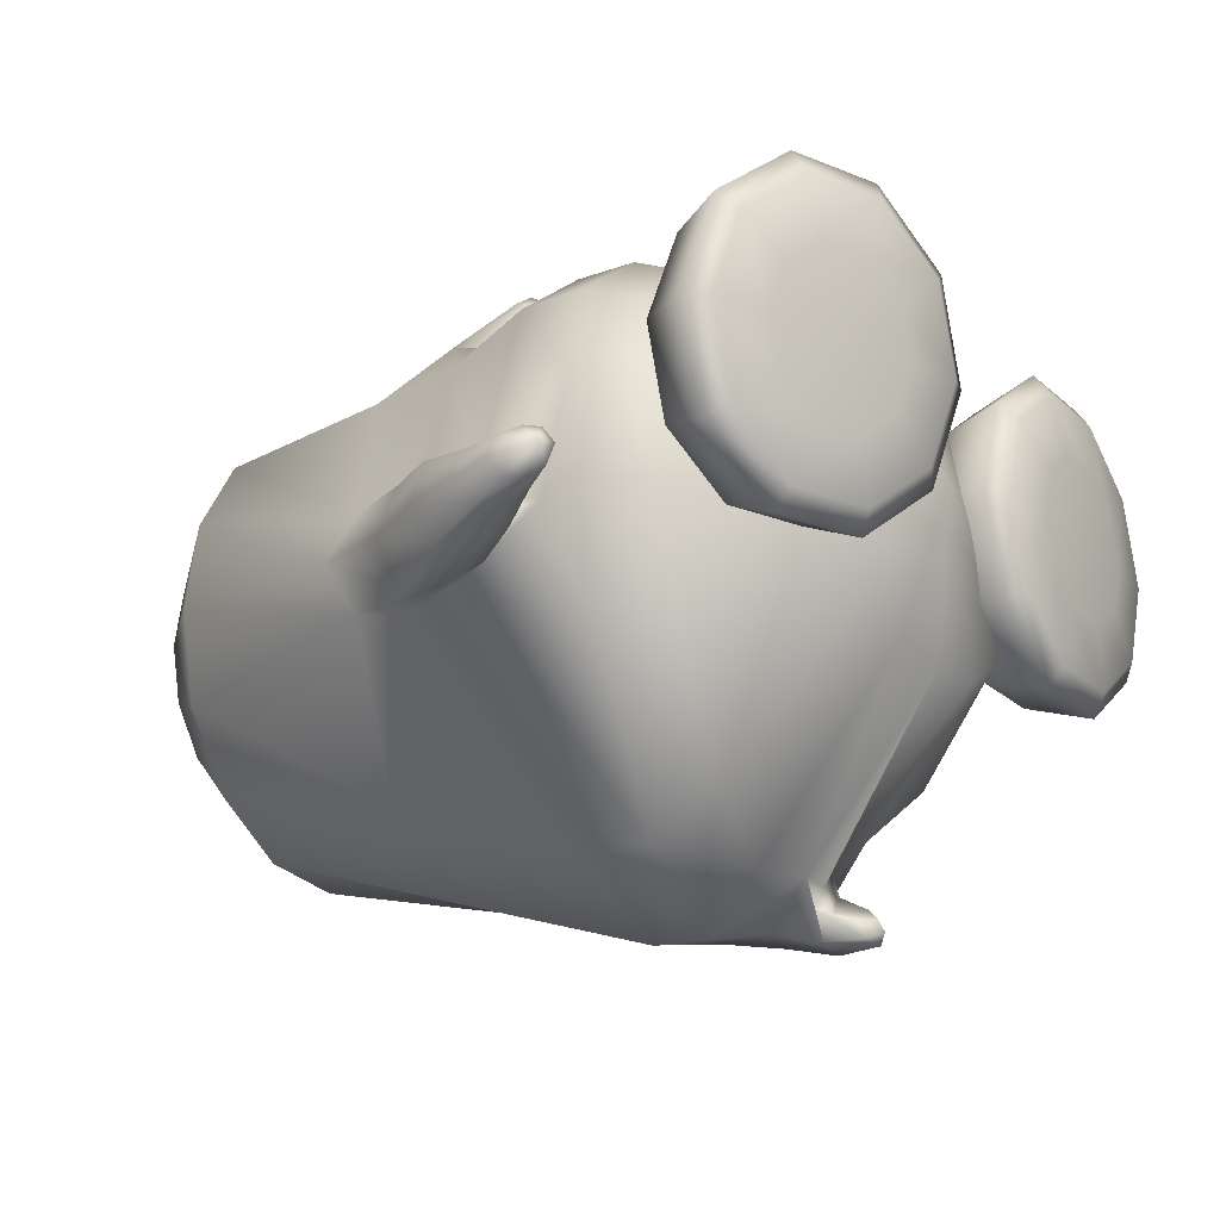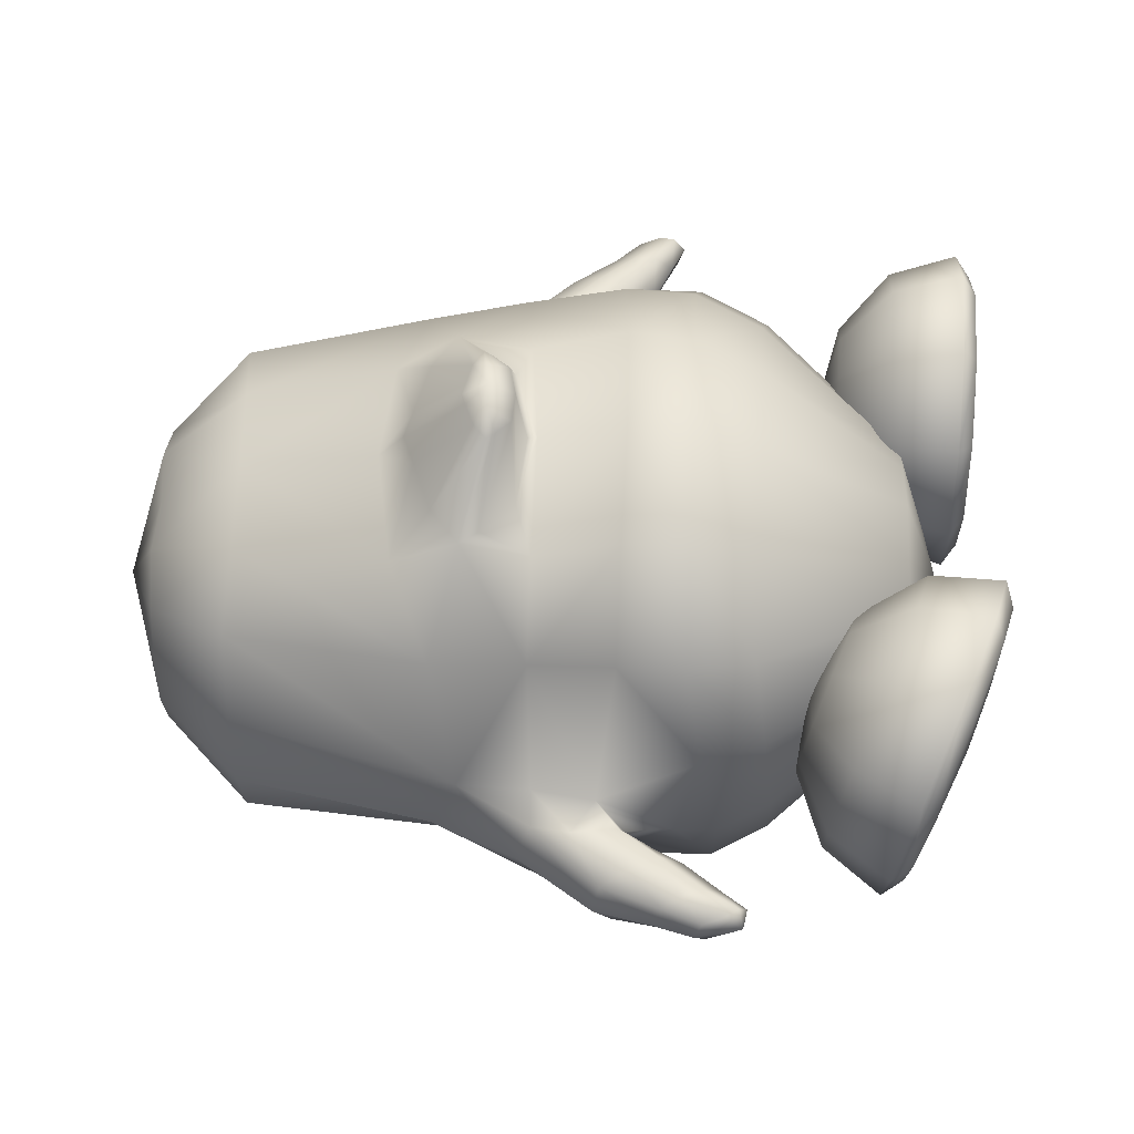
<metadata>
{"format":"obj","ext":"obj","renderer":"f3d","projection":"perspective","resolution":1024,"background":"white","views":[{"elev":-17.9,"azim":25.2,"up":"+Z"},{"elev":58.6,"azim":-4.8,"up":"+Z"}]}
</metadata>
<code>
o tux
v -1.015 0.2439 0.1335
v -1.04 0.04862 0.1075
v -0.9997 0.4424 0.1064
v -1.071 -0.1182 0.02938
v -0.9961 0.6119 0.02702
v -1.079 -0.2322 -0.1382
v -0.9807 0.7241 -0.1414
v -1.081 -0.2723 -0.3351
v -0.9734 0.7632 -0.3386
v -1.078 -0.2295 -0.5351
v -0.9771 0.7241 -0.5289
v -1.071 -0.1064 -0.7045
v -0.9905 0.6199 -0.685
v -1.057 0.07533 -0.8106
v -1.012 0.4665 -0.7918
v -1.036 0.2779 -0.8379
v -1.203 0.2684 -0.02698
v -1.226 0.1449 -0.03076
v -1.198 0.3942 -0.03137
v -1.237 0.03764 -0.1024
v -1.186 0.5013 -0.1037
v -1.245 -0.0341 -0.209
v -1.177 0.5726 -0.2109
v -1.247 -0.05958 -0.3343
v -1.174 0.5971 -0.3364
v -1.244 -0.03467 -0.4595
v -1.177 0.5719 -0.4614
v -1.237 0.03732 -0.5657
v -1.185 0.5009 -0.5667
v -1.226 0.1475 -0.6361
v -1.198 0.3967 -0.6346
v -1.212 0.2734 -0.6597
v -1.309 0.2819 -0.3341
v -0.6082 0.3759 -0.906
v -0.63 0.1241 -0.9272
v -0.575 0.5615 -0.8053
v -0.6184 -0.1809 -0.7981
v -0.5352 0.6539 -0.7133
v -0.6048 -0.376 -0.4457
v -0.5205 0.771 -0.4479
v -0.6634 -0.4082 -0.3389
v -0.5736 0.8127 -0.344
v -0.6056 -0.3767 -0.2325
v -0.5256 0.7744 -0.2368
v -0.6455 -0.2415 0.061
v -0.5815 0.6498 0.05835
v -0.7098 -0.03607 0.1441
v -0.6674 0.4558 0.143
v -0.7178 0.2099 0.1753
v -0.1967 0.1271 0.3578
v -0.2341 -0.1359 0.3076
v -0.168 0.3976 0.3023
v -0.2622 -0.3389 0.1627
v -0.1482 0.6241 0.154
v -0.3086 -0.4385 -0.2339
v -0.2289 0.8095 -0.2284
v -0.25 -0.4756 -0.3192
v -0.1368 0.8298 -0.3078
v -0.3248 -0.4596 -0.4356
v -0.2014 0.7771 -0.4161
v -0.2078 -0.1742 -0.9288
v -0.07813 0.7128 -0.6811
v -0.1958 0.1369 -1.049
v -0.1276 0.6169 -0.8542
v -0.1653 0.4103 -0.9999
v -0.01109 0.3991 -1.025
v -0.03886 0.1092 -1.046
v 0.03296 0.5946 -0.8668
v -0.05315 -0.19 -0.9204
v 0.08039 0.6944 -0.6919
v -0.0381 -0.4023 -0.6266
v 0.1089 0.7526 -0.5167
v -0.04898 -0.4915 -0.3133
v 0.08901 0.8095 -0.2991
v -0.09409 -0.4699 -0.03749
v 0.04513 0.761 -0.05718
v -0.1212 -0.3625 0.17
v 0.003359 0.5962 0.1541
v -0.09644 -0.1561 0.311
v -0.02841 0.3649 0.3013
v -0.06337 0.1007 0.3587
v 0.07985 0.07671 0.2967
v 0.04905 -0.1562 0.2568
v 0.1131 0.3129 0.2439
v 0.02724 -0.3387 0.1348
v 0.1468 0.5226 0.112
v 0.0459 -0.4311 -0.05153
v 0.1894 0.6671 -0.07799
v 0.07199 -0.4458 -0.298
v 0.228 0.7088 -0.2982
v 0.08938 -0.366 -0.5804
v 0.2481 0.6726 -0.4961
v 0.09442 -0.1894 -0.8267
v 0.2299 0.598 -0.672
v 0.06252 0.06988 -0.9304
v 0.1338 0.4995 -0.793
v 0.09961 0.3364 -0.9179
v 0.4932 0.04522 -0.2025
v 0.4459 0.07375 -0.568
v 0.4191 -0.04909 -0.5308
v 0.4786 0.1881 -0.5709
v 0.3995 -0.159 -0.4516
v 0.4948 0.2849 -0.5118
v 0.3842 -0.2408 -0.3095
v 0.5012 0.3492 -0.4284
v 0.3801 -0.266 -0.1825
v 0.4892 0.381 -0.3157
v 0.3826 -0.2422 -0.06199
v 0.4672 0.3624 -0.1825
v 0.383 -0.1757 0.01716
v 0.439 0.2901 -0.06606
v 0.3902 -0.07238 0.06556
v 0.4188 0.1799 0.02712
v 0.4049 0.05258 0.07677
v -0.3802 0.1785 0.2499
v -0.4153 -0.08452 0.2018
v -0.3691 0.441 0.2021
v -0.4397 -0.2808 0.09579
v -0.3653 0.6476 0.09734
v -0.5176 -0.03992 0.2411
v -0.4848 0.4273 0.2404
v -0.4377 0.02196 0.2387
v -0.4127 0.349 0.2382
v -0.5627 -0.06484 0.2423
v -0.5274 0.4613 0.2415
v -0.6157 0.0204 0.2428
v -0.5925 0.385 0.2422
v -0.6439 0.1407 0.2433
v -0.6366 0.2688 0.2431
v -0.6598 0.2059 0.2464
v -0.4009 0.1837 0.242
v -0.01505 0.3234 -1.009
v 0.001311 0.4391 -0.9598
v 0.08688 0.2717 -0.9061
v 0.1017 0.3663 -0.8741
v 0.08896 0.298 -0.9699
v 0.104 0.4041 -0.925
v 0.1024 0.3179 -1.034
v 0.1186 0.433 -0.9855
v 0.1118 0.3579 -0.9688
v 0.1063 0.3932 -1.05
v 0.2039 0.3757 -1.042
v 0.2073 0.3536 -0.9904
v 0.1915 0.33 -1.032
v 0.2017 0.4022 -1.001
v 0.1698 0.3195 -0.9917
v 0.1793 0.3861 -0.9635
v 0.2192 0.3626 -1.016
v -0.4457 -0.4089 -0.2174
v -0.3663 0.783 -0.2184
v -0.4654 -0.4203 -0.4721
v -0.3744 0.7734 -0.4682
v -0.4394 -0.5007 -0.4497
v -0.3391 0.8358 -0.4558
v -0.4888 -0.5077 -0.3403
v -0.3953 0.8716 -0.3467
v -0.4521 -0.4886 -0.2338
v -0.3675 0.86 -0.2452
v -0.267 -0.5093 -0.2327
v -0.1621 0.877 -0.2293
v -0.1935 -0.5237 -0.3106
v -0.08717 0.8925 -0.3104
v -0.2471 -0.5094 -0.4246
v -0.1339 0.8428 -0.417
v -0.3693 -0.5138 -0.223
v -0.2734 0.8702 -0.2246
v -0.3707 -0.5199 -0.4751
v -0.2652 0.8339 -0.472
v -0.3349 -0.6443 -0.343
v -0.2511 0.9711 -0.362
v -0.2909 -0.6311 -0.4233
v -0.2045 0.9501 -0.4403
v -0.3174 -0.6313 -0.2554
v -0.2328 0.9799 -0.275
v -0.1333 -0.5677 -0.3035
v -0.03866 0.9509 -0.3156
v -0.1849 -0.5788 -0.2407
v -0.0921 0.9625 -0.2544
v -0.1607 -0.5783 -0.3924
v -0.06682 0.9355 -0.4036
v -0.2529 -0.6065 -0.2353
v -0.165 0.9742 -0.2524
v -0.2402 -0.615 -0.4353
v -0.1524 0.9423 -0.4499
v -0.2065 -0.6991 -0.325
v -0.141 1.054 -0.3612
v -0.1733 -0.6858 -0.3759
v -0.105 1.038 -0.4095
v -0.1924 -0.6867 -0.2673
v -0.1249 1.057 -0.3028
v -0.09864 -0.6521 -0.2569
v -0.02571 1.049 -0.2892
v -0.06043 -0.6421 -0.2959
v 0.01419 1.04 -0.3268
v -0.08268 -0.6506 -0.354
v -0.008823 1.031 -0.3845
v -0.1463 -0.6686 -0.2541
v -0.07601 1.054 -0.288
v -0.1365 -0.6731 -0.3811
v -0.06615 1.033 -0.4134
v -0.09933 -0.7263 -0.3505
v -0.04319 1.099 -0.3962
v -0.1286 -0.7364 -0.3131
v -0.07439 1.11 -0.3607
v -0.1101 -0.729 -0.2688
v -0.05519 1.117 -0.3166
v -0.03016 -0.704 -0.2586
v 0.02835 1.114 -0.3047
v -0.009104 -0.6931 -0.2898
v 0.05173 1.102 -0.3337
v -0.02221 -0.7016 -0.3329
v 0.03743 1.098 -0.3771
v -0.0614 -0.7207 -0.2559
v -0.006036 1.123 -0.3042
v -0.06778 -0.7177 -0.3548
v -0.01044 1.098 -0.4
v -0.02315 -0.7359 -0.2924
v 0.02786 1.139 -0.3446
v -0.1421 -0.4824 -0.31
v -0.0228 0.8328 -0.3036
v 0.1542 -0.3028 -0.04758
v 0.2963 0.528 -0.2165
v 0.2584 -0.1635 -0.05384
v 0.306 0.3478 -0.2072
v 0.4198 -0.09279 -0.06347
v 0.398 0.2035 -0.1939
v 0.5778 -0.1171 -0.07694
v 0.5405 0.1339 -0.1862
v 0.5873 -0.1749 -0.07944
v 0.5806 0.1755 -0.1881
v 0.5425 -0.2998 -0.08004
v 0.6135 0.3011 -0.1963
v 0.5179 -0.3266 -0.1877
v 0.6203 0.3276 -0.3063
v 0.5462 -0.221 -0.2658
v 0.5937 0.2215 -0.3787
v 0.5304 -0.1704 -0.2921
v 0.556 0.187 -0.4063
v 0.3787 -0.1394 -0.25
v 0.4122 0.2495 -0.3846
v 0.2243 -0.1992 -0.1646
v 0.3137 0.3744 -0.3225
v 0.2 -0.2671 -0.2267
v 0.3323 0.4572 -0.3874
v 0.306 -0.2747 -0.3643
v 0.4384 0.393 -0.5093
v 0.443 -0.3267 -0.4243
v 0.5858 0.3527 -0.551
v 0.4694 -0.3566 -0.3804
v 0.6194 0.365 -0.5043
v 0.4723 -0.4032 -0.2535
v 0.635 0.4105 -0.3788
v 0.4229 -0.5004 -0.2522
v 0.6518 0.5181 -0.3852
v 0.383 -0.5267 -0.3786
v 0.6479 0.5514 -0.5161
v 0.3431 -0.5234 -0.4224
v 0.6183 0.5679 -0.5648
v 0.2204 -0.4436 -0.3621
v 0.466 0.5794 -0.5207
v 0.151 -0.3622 -0.2248
v 0.3487 0.5647 -0.3929
v 0.1164 -0.4424 -0.1568
v 0.3611 0.6559 -0.331
v 0.1604 -0.5832 -0.2446
v 0.4876 0.7373 -0.4137
v 0.2747 -0.6847 -0.2866
v 0.6432 0.7502 -0.4412
v 0.3237 -0.6664 -0.2611
v 0.6695 0.7093 -0.4091
v 0.3886 -0.5811 -0.1843
v 0.6642 0.6092 -0.3234
v 0.3826 -0.6144 -0.07579
v 0.6677 0.6492 -0.217
v 0.3133 -0.724 -0.07314
v 0.6755 0.7784 -0.2249
v 0.2627 -0.7513 -0.06962
v 0.6501 0.8301 -0.2285
v 0.15 -0.6408 -0.05665
v 0.4936 0.8064 -0.2295
v 0.1104 -0.4757 -0.04829
v 0.3646 0.6958 -0.2247
v 0.1349 -0.4489 0.0594
v 0.3577 0.6693 -0.1144
v 0.1925 -0.5944 0.1299
v 0.4817 0.7604 -0.03846
v 0.3117 -0.6977 0.1458
v 0.6364 0.777 -0.007897
v 0.3558 -0.6776 0.1134
v 0.6636 0.7324 -0.03386
v 0.4072 -0.5876 0.0319
v 0.6608 0.6226 -0.1067
v 0.4718 -0.4618 -0.07885
v 0.651 0.4735 -0.2065
v 0.4528 -0.5109 0.09765
v 0.6462 0.5397 -0.03463
v 0.4349 -0.5449 0.2273
v 0.6383 0.5889 0.09103
v 0.4031 -0.5444 0.2773
v 0.6072 0.6112 0.1363
v 0.2716 -0.4617 0.2438
v 0.4565 0.6169 0.08643
v 0.1806 -0.3722 0.1251
v 0.3431 0.5864 -0.0423
v 0.2287 -0.2757 0.1236
v 0.3247 0.4789 -0.03647
v 0.3572 -0.2933 0.2415
v 0.4275 0.4305 0.09748
v 0.5019 -0.35 0.2746
v 0.5738 0.3961 0.1491
v 0.5205 -0.3765 0.225
v 0.6093 0.4026 0.1021
v 0.5022 -0.4137 0.09634
v 0.6295 0.4322 -0.02825
v 0.5365 -0.3331 0.02847
v 0.617 0.341 -0.09004
v 0.5796 -0.2366 0.1075
v 0.5876 0.2447 -0.004865
v 0.5696 -0.1878 0.1391
v 0.5483 0.2137 0.02567
v 0.413 -0.152 0.1242
v 0.4039 0.2727 -0.009662
v 0.2593 -0.1954 0.05542
v 0.3107 0.3877 -0.09908
v -0.4715 0.09843 0.392
v -0.4363 0.1253 0.3908
v -0.4607 0.292 0.3917
v -0.4287 0.2613 0.3906
v -0.492 0.08754 0.3925
v -0.4798 0.3051 0.3922
v -0.5149 0.1225 0.3929
v -0.5065 0.2729 0.3927
v -0.5275 0.1722 0.3932
v -0.5245 0.225 0.3931
v -0.5341 0.199 0.3944
v -0.4228 0.1928 0.3924
v -0.4776 0.1959 0.4361
v -0.4845 0.1417 0.4272
v -0.4784 0.2505 0.427
f 33 18 17
f 17 19 33
f 33 20 18
f 19 21 33
f 33 22 20
f 21 23 33
f 33 24 22
f 23 25 33
f 33 26 24
f 25 27 33
f 33 28 26
f 27 29 33
f 33 30 28
f 29 31 33
f 33 32 30
f 31 32 33
f 1 17 18
f 1 18 2
f 1 3 19
f 1 19 17
f 2 18 20
f 2 20 4
f 21 19 3
f 21 3 5
f 4 20 22
f 4 22 6
f 23 21 5
f 23 5 7
f 6 22 24
f 6 24 8
f 25 23 7
f 25 7 9
f 8 24 26
f 8 26 10
f 27 25 9
f 27 9 11
f 10 26 28
f 10 28 12
f 29 27 11
f 29 11 13
f 12 28 30
f 12 30 14
f 31 29 13
f 31 13 15
f 14 30 32
f 14 32 16
f 32 31 15
f 32 15 16
f 14 16 34
f 14 34 35
f 34 16 15
f 34 15 36
f 12 14 35
f 12 35 37
f 36 15 13
f 36 13 38
f 10 12 37
f 10 37 39
f 38 13 11
f 38 11 40
f 8 10 39
f 8 39 41
f 40 11 9
f 40 9 42
f 6 8 41
f 6 41 43
f 42 9 7
f 42 7 44
f 4 6 43
f 4 43 45
f 44 7 5
f 44 5 46
f 2 4 45
f 2 45 47
f 46 5 3
f 46 3 48
f 1 2 47
f 1 47 49
f 1 49 48
f 1 48 3
f 37 35 63
f 37 63 61
f 64 36 38
f 64 38 62
f 35 34 65
f 35 65 63
f 65 34 36
f 65 36 64
f 61 63 67
f 61 67 69
f 68 64 62
f 68 62 70
f 59 61 69
f 59 69 71
f 70 62 60
f 70 60 72
f 53 55 75
f 53 75 77
f 76 56 54
f 76 54 78
f 51 53 77
f 51 77 79
f 78 54 52
f 78 52 80
f 50 51 79
f 50 79 81
f 80 52 50
f 80 50 81
f 81 79 83
f 81 83 82
f 84 80 81
f 84 81 82
f 79 77 85
f 79 85 83
f 86 78 80
f 86 80 84
f 77 75 87
f 77 87 85
f 88 76 78
f 88 78 86
f 75 73 89
f 75 89 87
f 90 74 76
f 90 76 88
f 73 71 91
f 73 91 89
f 92 72 74
f 92 74 90
f 71 69 93
f 71 93 91
f 94 70 72
f 94 72 92
f 69 67 95
f 69 95 93
f 96 68 70
f 96 70 94
f 93 95 100
f 93 100 102
f 101 96 94
f 101 94 103
f 91 93 102
f 91 102 104
f 103 94 92
f 103 92 105
f 89 91 104
f 89 104 106
f 105 92 90
f 105 90 107
f 87 89 106
f 87 106 108
f 107 90 88
f 107 88 109
f 85 87 108
f 85 108 110
f 109 88 86
f 109 86 111
f 83 85 110
f 83 110 112
f 111 86 84
f 111 84 113
f 82 83 112
f 82 112 114
f 113 84 82
f 113 82 114
f 98 114 112
f 113 114 98
f 98 112 110
f 111 113 98
f 98 110 108
f 109 111 98
f 98 108 106
f 107 109 98
f 98 106 104
f 105 107 98
f 98 104 102
f 103 105 98
f 98 102 100
f 101 103 98
f 98 100 99
f 99 101 98
f 116 51 50
f 116 50 115
f 50 52 117
f 50 117 115
f 118 53 51
f 118 51 116
f 52 54 119
f 52 119 117
f 53 118 55
f 56 119 54
f 118 45 43
f 44 46 119
f 115 131 122
f 115 122 116
f 123 131 115
f 123 115 117
f 116 122 120
f 121 123 117
f 116 120 124
f 116 124 118
f 125 121 117
f 125 117 119
f 45 118 124
f 125 119 46
f 45 124 47
f 48 125 46
f 47 124 126
f 127 125 48
f 47 126 128
f 129 127 48
f 49 128 130
f 130 129 49
f 47 128 49
f 49 129 48
f 132 63 65
f 65 64 133
f 66 132 65
f 65 133 66
f 132 67 63
f 64 68 133
f 67 132 134
f 67 134 95
f 135 133 68
f 135 68 96
f 134 99 100
f 101 99 135
f 95 134 100
f 101 135 96
f 134 97 99
f 99 97 135
f 134 132 138
f 134 138 136
f 139 133 135
f 139 135 137
f 97 134 136
f 97 136 140
f 137 135 97
f 137 97 140
f 132 66 141
f 132 141 138
f 141 66 133
f 141 133 139
f 138 141 142
f 138 142 144
f 142 141 139
f 142 139 145
f 140 136 146
f 140 146 143
f 147 137 140
f 147 140 143
f 136 138 144
f 136 144 146
f 145 139 137
f 145 137 147
f 148 146 144
f 145 147 148
f 142 148 144
f 145 148 142
f 148 143 146
f 147 143 148
f 151 37 61
f 62 38 152
f 59 151 61
f 62 152 60
f 151 39 37
f 38 40 152
f 43 149 118
f 119 150 44
f 149 55 118
f 119 56 150
f 41 39 153
f 41 153 155
f 154 40 42
f 154 42 156
f 43 41 155
f 43 155 157
f 156 42 44
f 156 44 158
f 57 55 159
f 57 159 161
f 160 56 58
f 160 58 162
f 59 57 161
f 59 161 163
f 162 58 60
f 162 60 164
f 149 43 157
f 149 157 165
f 158 44 150
f 158 150 166
f 55 149 165
f 55 165 159
f 166 150 56
f 166 56 160
f 39 151 167
f 39 167 153
f 168 152 40
f 168 40 154
f 151 59 163
f 151 163 167
f 164 60 152
f 164 152 168
f 155 153 171
f 155 171 169
f 172 154 156
f 172 156 170
f 157 155 169
f 157 169 173
f 170 156 158
f 170 158 174
f 161 159 177
f 161 177 175
f 178 160 162
f 178 162 176
f 163 161 175
f 163 175 179
f 176 162 164
f 176 164 180
f 165 157 173
f 165 173 181
f 174 158 166
f 174 166 182
f 159 165 181
f 159 181 177
f 182 166 160
f 182 160 178
f 153 167 183
f 153 183 171
f 184 168 154
f 184 154 172
f 167 163 179
f 167 179 183
f 180 164 168
f 180 168 184
f 169 171 187
f 169 187 185
f 188 172 170
f 188 170 186
f 173 169 185
f 173 185 189
f 186 170 174
f 186 174 190
f 175 177 191
f 175 191 193
f 192 178 176
f 192 176 194
f 179 175 193
f 179 193 195
f 194 176 180
f 194 180 196
f 181 173 189
f 181 189 197
f 190 174 182
f 190 182 198
f 177 181 197
f 177 197 191
f 198 182 178
f 198 178 192
f 171 183 199
f 171 199 187
f 200 184 172
f 200 172 188
f 183 179 195
f 183 195 199
f 196 180 184
f 196 184 200
f 185 187 201
f 185 201 203
f 202 188 186
f 202 186 204
f 189 185 203
f 189 203 205
f 204 186 190
f 204 190 206
f 193 191 207
f 193 207 209
f 208 192 194
f 208 194 210
f 195 193 209
f 195 209 211
f 210 194 196
f 210 196 212
f 197 189 205
f 197 205 213
f 206 190 198
f 206 198 214
f 191 197 213
f 191 213 207
f 214 198 192
f 214 192 208
f 187 199 215
f 187 215 201
f 216 200 188
f 216 188 202
f 199 195 211
f 199 211 215
f 212 196 200
f 212 200 216
f 207 217 209
f 210 218 208
f 207 213 217
f 218 214 208
f 205 217 213
f 214 218 206
f 203 217 205
f 206 218 204
f 201 217 203
f 204 218 202
f 201 215 217
f 218 216 202
f 211 217 215
f 216 218 212
f 209 217 211
f 212 218 210
f 219 59 71
f 72 60 220
f 73 219 71
f 72 220 74
f 219 57 59
f 60 58 220
f 219 75 55
f 56 76 220
f 57 219 55
f 56 220 58
f 219 73 75
f 76 74 220
f 293 233 231
f 232 234 294
f 231 233 235
f 231 235 229
f 236 234 232
f 236 232 230
f 229 235 237
f 229 237 227
f 238 236 230
f 238 230 228
f 227 237 239
f 227 239 225
f 240 238 228
f 240 228 226
f 225 239 241
f 225 241 223
f 242 240 226
f 242 226 224
f 223 241 221
f 222 242 224
f 241 243 221
f 222 244 242
f 239 245 243
f 239 243 241
f 244 246 240
f 244 240 242
f 237 247 245
f 237 245 239
f 246 248 238
f 246 238 240
f 235 249 247
f 235 247 237
f 248 250 236
f 248 236 238
f 233 251 249
f 233 249 235
f 250 252 234
f 250 234 236
f 293 251 233
f 234 252 294
f 293 253 251
f 252 254 294
f 251 253 255
f 251 255 249
f 256 254 252
f 256 252 250
f 249 255 257
f 249 257 247
f 258 256 250
f 258 250 248
f 247 257 259
f 247 259 245
f 260 258 248
f 260 248 246
f 245 259 261
f 245 261 243
f 262 260 246
f 262 246 244
f 243 261 221
f 222 262 244
f 261 263 221
f 222 264 262
f 259 265 263
f 259 263 261
f 264 266 260
f 264 260 262
f 257 267 265
f 257 265 259
f 266 268 258
f 266 258 260
f 255 269 267
f 255 267 257
f 268 270 256
f 268 256 258
f 253 271 269
f 253 269 255
f 270 272 254
f 270 254 256
f 293 271 253
f 254 272 294
f 293 273 271
f 272 274 294
f 271 273 275
f 271 275 269
f 276 274 272
f 276 272 270
f 269 275 277
f 269 277 267
f 278 276 270
f 278 270 268
f 267 277 279
f 267 279 265
f 280 278 268
f 280 268 266
f 265 279 281
f 265 281 263
f 282 280 266
f 282 266 264
f 263 281 221
f 222 282 264
f 281 283 221
f 222 284 282
f 279 285 283
f 279 283 281
f 284 286 280
f 284 280 282
f 277 287 285
f 277 285 279
f 286 288 278
f 286 278 280
f 275 289 287
f 275 287 277
f 288 290 276
f 288 276 278
f 273 291 289
f 273 289 275
f 290 292 274
f 290 274 276
f 293 291 273
f 274 292 294
f 293 295 291
f 292 296 294
f 291 295 297
f 291 297 289
f 298 296 292
f 298 292 290
f 289 297 299
f 289 299 287
f 300 298 290
f 300 290 288
f 287 299 301
f 287 301 285
f 302 300 288
f 302 288 286
f 285 301 303
f 285 303 283
f 304 302 286
f 304 286 284
f 283 303 221
f 222 304 284
f 303 305 221
f 222 306 304
f 301 307 305
f 301 305 303
f 306 308 302
f 306 302 304
f 299 309 307
f 299 307 301
f 308 310 300
f 308 300 302
f 297 311 309
f 297 309 299
f 310 312 298
f 310 298 300
f 295 313 311
f 295 311 297
f 312 314 296
f 312 296 298
f 293 313 295
f 296 314 294
f 293 315 313
f 314 316 294
f 313 315 317
f 313 317 311
f 318 316 314
f 318 314 312
f 311 317 319
f 311 319 309
f 320 318 312
f 320 312 310
f 309 319 321
f 309 321 307
f 322 320 310
f 322 310 308
f 307 321 323
f 307 323 305
f 324 322 308
f 324 308 306
f 305 323 221
f 222 324 306
f 323 223 221
f 222 224 324
f 321 225 223
f 321 223 323
f 224 226 322
f 224 322 324
f 319 227 225
f 319 225 321
f 226 228 320
f 226 320 322
f 317 229 227
f 317 227 319
f 228 230 318
f 228 318 320
f 315 231 229
f 315 229 317
f 230 232 316
f 230 316 318
f 293 231 315
f 316 232 294
f 120 122 326
f 120 326 325
f 123 121 327
f 123 327 328
f 124 120 325
f 124 325 329
f 121 125 330
f 121 330 327
f 126 124 329
f 126 329 331
f 125 127 332
f 125 332 330
f 128 126 331
f 128 331 333
f 127 129 334
f 127 334 332
f 130 128 333
f 130 333 335
f 129 130 335
f 129 335 334
f 122 131 336
f 122 336 326
f 131 123 328
f 131 328 336
f 329 338 331
f 331 338 337
f 331 337 333
f 333 337 335
f 334 335 337
f 332 334 337
f 332 337 339
f 330 332 339
f 328 339 337
f 328 337 336
f 326 336 337
f 326 337 338
f 325 326 338
f 325 338 329
f 327 339 328
f 327 330 339

</code>
